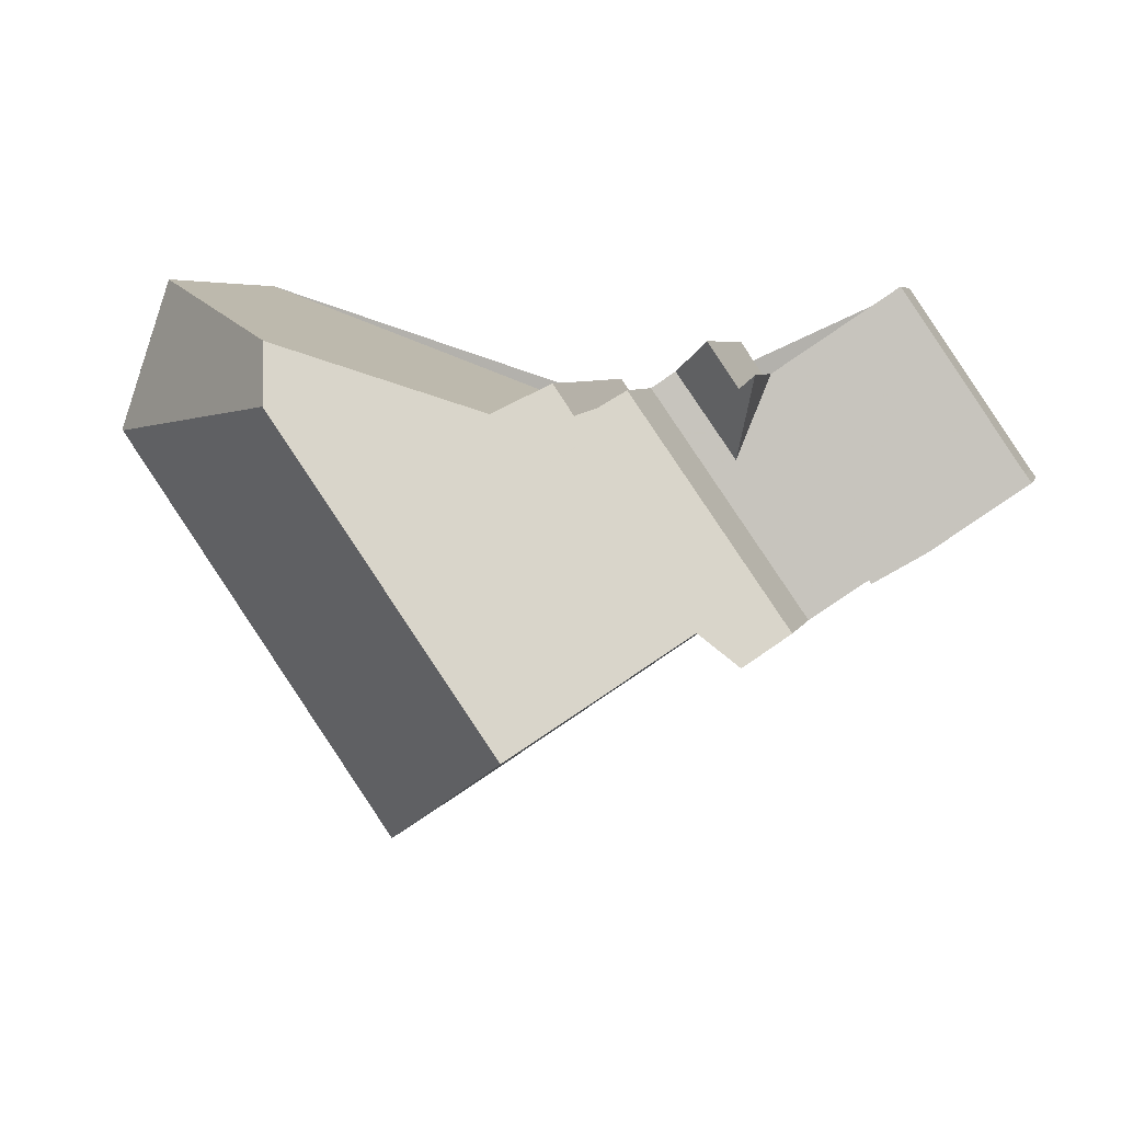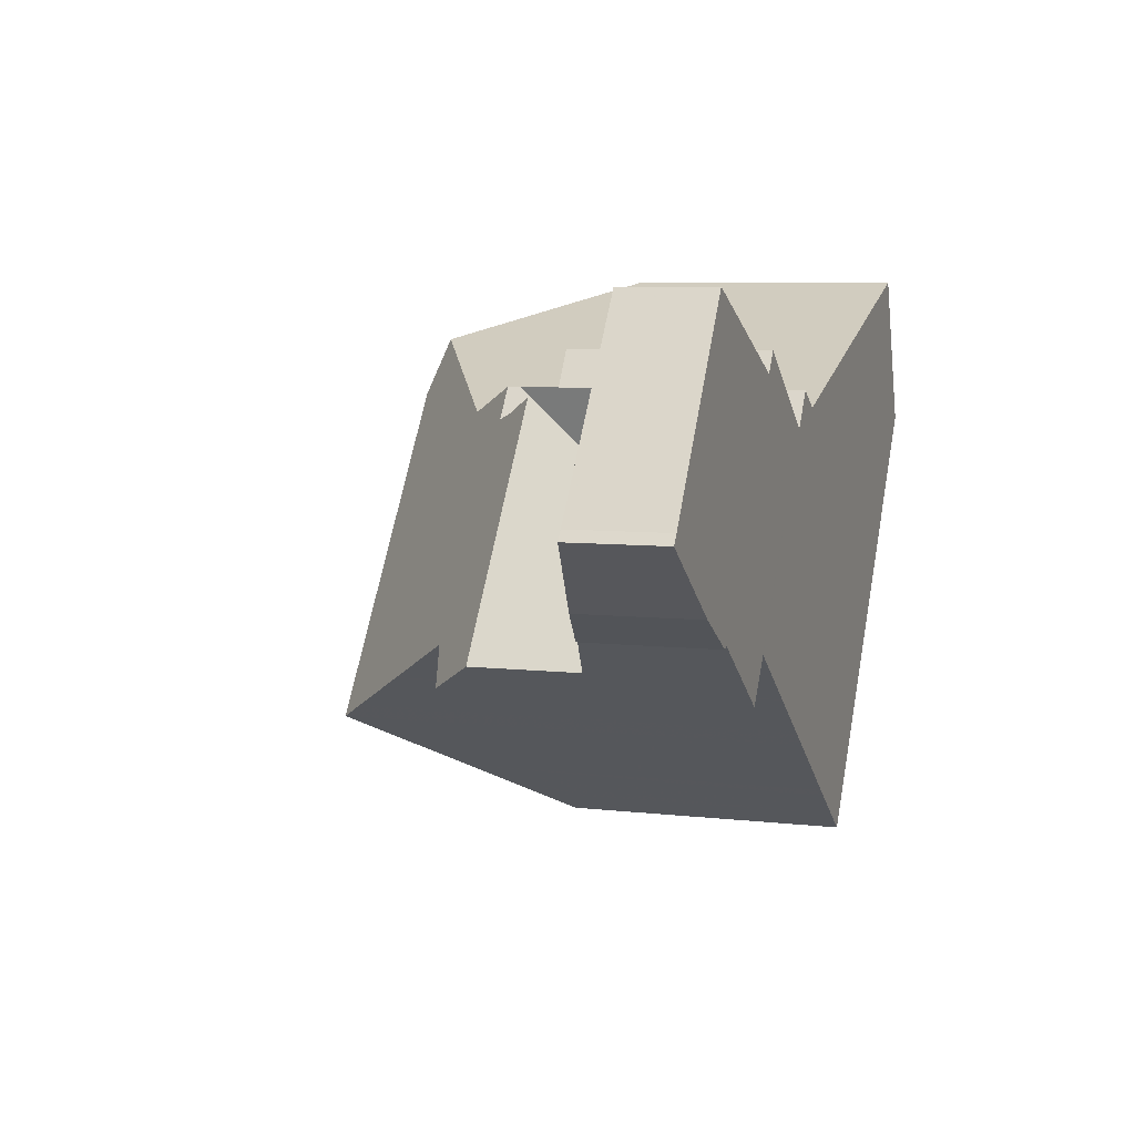
<metadata>
{"format":"obj","ext":"obj","renderer":"f3d","projection":"perspective","resolution":1024,"background":"white","views":[{"elev":5.5,"azim":14.4,"up":"+Y"},{"elev":6.8,"azim":108.7,"up":"+Y"}]}
</metadata>
<code>
v -898.3 -1291 6.586
v -894.3 -1281 6.898
v -893.8 -1282 6.906
v -890 -1287 6.969
v -890.7 -1286 6.977
v -895.5 -1281 8.075
v -887.1 -1278 2.11
v -884.2 -1283 2.168
v -884 -1283 2.169
v -886.3 -1285 2.735
v -887.6 -1285 3.03
v -887.7 -1285 3.029
v -905 -1282 6.521
v -903.7 -1278 6.627
v -891.3 -1280 4.466
v -890.6 -1281 4.45
v -894.4 -1289 11.05
v -899.6 -1281 11.03
v -904.9 -1282 6.552
v -902.1 -1281 8.928
v -896.2 -1290 9.02
v -902.4 -1282 8.695
v -896.4 -1290 8.703
v -901.1 -1287 6.571
v -899.3 -1286 8.699
v -899 -1286 8.975
v -903.8 -1282 7.512
v -900.4 -1287 7.431
v -897.6 -1291 7.365
v -894.4 -1289 11.05
v -904.9 -1282 6.552
v -886 -1284 2.645
v -889.1 -1280 2.593
v -891.4 -1280 4.298
v -889 -1286 5.9
v -892.9 -1281 5.888
v -890.1 -1281 3.651
v -899.6 -1281 11.03
v -899.8 -1280 10.44
v -892.3 -1280 3.173
v -889 -1286 3.361
v -892.9 -1281 3.31
v -890.1 -1281 2.827
v -899.8 -1280 10.44
v -899.6 -1281 11.03
v -892.5 -1287 8.914
v -896.9 -1281 8.842
v -901.4 -1279 8.869
v -902.1 -1281 8.928
v -892.5 -1287 8.955
v -897.1 -1281 8.948
v -901.4 -1279 8.805
v -902.4 -1282 8.695
v -891.9 -1281 3.178
v -890.8 -1283 3.192
v -890.8 -1283 3.192
v -890.1 -1281 5.06
v -890.4 -1281 4.305
v -888.5 -1286 3.222
v -892.3 -1280 3.173
v -892 -1281 3.177
v -895.3 -1283 8.868
v -892 -1281 3.177
v -892.6 -1281 3.314
v -897.2 -1285 11.04
v -895.3 -1283 8.95
v -891.1 -1280 4.3
v -891 -1280 4.46
v -897.2 -1285 11.04
v -892.6 -1281 5.889
v -903.8 -1282 7.512
v -904.5 -1281 6.557
v -890.4 -1282 4.154
v -890.4 -1282 3.004
v -887.8 -1285 3.057
v -891.5 -1280 4.177
v -891.2 -1280 4.171
v -892.9 -1281 5.888
v -892.6 -1281 5.889
v -889 -1286 5.9
v -892.9 -1281 3.31
v -892.6 -1281 3.314
v -889 -1286 3.361
v -893.7 -1282 7.173
v -894.6 -1281 7.147
v -891 -1286 7.26
v -889.5 -1286 5.899
v -891.9 -1285 7.231
v -902 -1281 8.917
v -902.2 -1281 8.719
v -889.5 -1286 3.356
v -889.5 -1286 3.356
v -888.6 -1286 3.264
v -898.8 -1282 11.03
v -894.9 -1284 8.874
v -898.8 -1282 11.03
v -901.2 -1281 9.682
v -895.6 -1283 9.277
v -895 -1284 8.951
v -901.2 -1281 9.682
v -889.5 -1286 5.899
v -904.3 -1280 6.571
v -886 -1284 2.644
v -887.6 -1285 3.03
v -884.1 -1283 2.169
v -889.8 -1285 5.898
v -890.1 -1285 6.227
v -888.5 -1284 3.043
v -889.2 -1285 3.213
v -889.8 -1285 3.352
v -889.8 -1285 3.352
v -894.4 -1289 11.05
v -891 -1286 7.259
v -892.5 -1287 8.914
v -894.4 -1289 11.05
v -889.8 -1285 5.898
v -886.8 -1283 2.631
v -896.2 -1290 9.02
v -884.9 -1282 2.155
v -896.4 -1290 8.703
v -898.2 -1291 6.738
v -897.6 -1291 7.365
v -892.5 -1287 8.955
v -893.7 -1282 7.096
v -893.8 -1282 7.171
v -891.5 -1283 5.893
v -888.9 -1284 3.035
v -890.3 -1283 3.199
v -901.4 -1279 8.87
v -901.5 -1279 8.804
v -891.5 -1283 3.329
v -891.5 -1283 3.329
v -896.8 -1281 8.842
v -897 -1281 8.948
v -899.8 -1280 10.45
v -899.8 -1280 10.45
v -891.5 -1283 5.893
v -888.1 -1284 2.946
v -903.7 -1278 6.627
v -886.4 -1285 2.754
v -886.6 -1285 2.769
v -892.5 -1281 5.89
v -893.5 -1282 7.015
v -891.9 -1281 3.178
v -892.5 -1281 3.315
v -892.5 -1281 3.315
v -891.2 -1280 4.169
v -891.1 -1280 4.301
v -890.9 -1280 4.458
v -893.7 -1282 7.176
v -895.2 -1283 8.869
v -897.1 -1285 11.04
v -895.3 -1283 8.95
v -895.5 -1283 9.196
v -892.5 -1281 5.89
v -897.1 -1285 11.04
v -898.9 -1286 8.976
v -899.2 -1286 8.699
v -901.1 -1287 6.572
v -900.3 -1287 7.429
v -904.5 -1281 6.613
v -904.9 -1282 6.578
v -903.6 -1278 6.684
v -904.3 -1280 6.628
v -904.9 -1282 6.578
v -904.9 -1282 6.552
v -903.6 -1278 6.685
v -884.9 -1282 2.16
v -887.2 -1279 2.114
v -884.1 -1283 2.176
v -884.1 -1283 2.175
v -891.1 -1283 5.894
v -891.1 -1283 3.334
v -890.4 -1282 4.154
v -890.4 -1281 4.305
v -890.1 -1281 5.06
v -891.7 -1285 7.122
v -891.7 -1285 7.235
v -892.5 -1287 8.913
v -890.4 -1282 3.004
v -890.8 -1283 3.192
v -891 -1283 3.278
v -890.1 -1281 2.827
v -892.5 -1287 8.955
v -892.6 -1287 9.026
v -891.1 -1283 5.894
v -891.1 -1283 3.334
v -892.6 -1287 9.06
v -893.4 -1281 6.495
v -893.7 -1282 7.117
v -895.5 -1287 11.04
v -893.7 -1282 7.173
v -893.8 -1282 7.331
v -894.4 -1284 8.593
v -894.5 -1284 8.88
v -895.5 -1287 11.04
v -894.5 -1284 8.952
v -896.7 -1290 8.382
v -896.7 -1290 8.391
v -896.4 -1289 9.015
v -896.6 -1290 8.703
v -893.7 -1282 7.16
v -891 -1284 5.894
v -891 -1284 3.336
v -889.7 -1283 3.019
v -890.4 -1283 3.198
v -890.5 -1283 3.218
v -888 -1281 2.612
v -891 -1284 5.894
v -891.3 -1284 6.256
v -891 -1284 3.336
v -895.6 -1287 11.04
v -895.6 -1287 11.04
v -895.4 -1287 10.86
v -892.2 -1284 7.222
v -886.1 -1280 2.136
v -886.1 -1280 2.131
v -899.5 -1290 6.58
v -898.8 -1289 7.393
v -892.4 -1285 7.529
v -893.7 -1285 8.894
v -893.7 -1286 8.953
v -897.4 -1288 9.001
v -897.6 -1288 8.701
v -893.8 -1288 10.42
v -895 -1288 11.04
v -898.6 -1286 8.982
v -896.2 -1287 10.34
v -899.1 -1286 8.699
v -899.3 -1286 8.588
v -895 -1288 11.04
v -899.4 -1286 8.503
v -902.9 -1285 6.562
v -901.3 -1285 7.453
v -895.7 -1287 10.63
v -893.8 -1288 10.41
v -896.3 -1287 10.23
v -896.4 -1287 10.23
v -897.9 -1285 10.23
v -901.6 -1280 8.886
v -900.6 -1281 10.21
v -897.9 -1285 10.23
v -900.3 -1282 10.21
v -902.3 -1279 8.012
v -901.7 -1280 8.779
v -902.3 -1279 7.988
v -895.1 -1289 10.24
v -895.1 -1289 10.24
v -900.6 -1281 10.21
v -895.9 -1288 10.24
v -895.9 -1287 10.66
v -895.8 -1287 11.04
v -893.8 -1281 6.905
v -894 -1282 7.166
v -894 -1282 7.295
v -894.2 -1282 7.711
v -894.3 -1283 7.882
v -894.7 -1284 8.771
v -894.8 -1284 8.876
v -894.8 -1284 8.951
v -895.8 -1287 11.04
v -896.7 -1289 9.012
v -896.1 -1288 10.23
v -896 -1287 10.44
v -897.2 -1291 7.811
v -897.2 -1291 7.817
v -896.8 -1289 8.702
v -888.9 -1284 3.032
v -888.9 -1284 3.036
v -887 -1279 2.118
v -888 -1281 2.604
v -888 -1282 2.612
v -889.2 -1285 3.213
v -889.3 -1285 3.23
v -887 -1279 2.113
v -889.5 -1286 5.899
v -889.5 -1286 5.945
v -889.5 -1286 3.355
v -889.5 -1286 3.355
v -890 -1287 6.969
v -889.5 -1286 5.899
v -900.4 -1288 6.575
v -900 -1287 7.422
v -899.7 -1286 8.173
v -897.5 -1281 9.213
v -898.2 -1282 10.69
v -898.4 -1283 11.03
v -897.5 -1281 9.199
v -898.7 -1284 10.22
v -899.3 -1285 8.971
v -898.4 -1283 11.03
v -899.5 -1286 8.453
v -899.4 -1286 8.699
v -899.6 -1286 8.349
v -900.1 -1288 7.219
v -899.7 -1288 7.416
v -897.8 -1288 8.518
v -900.9 -1287 6.758
v -896.9 -1289 9.008
v -896.6 -1289 9.208
v -897.5 -1289 8.701
v -895.4 -1289 9.869
v -895.4 -1289 9.877
v -896.3 -1289 9.393
v -901 -1287 6.673
v -901.2 -1287 6.571
v -895.4 -1283 8.95
v -895.5 -1283 9.157
v -896.4 -1286 11.04
v -897.4 -1289 8.701
v -897.4 -1289 8.723
v -898 -1290 7.376
v -897.3 -1288 9.002
v -897.2 -1288 9.155
v -895.4 -1283 8.866
v -894.6 -1281 7.169
v -894.9 -1282 7.762
v -895.6 -1284 9.328
v -896.4 -1286 11.04
v -895.6 -1283 9.238
v -896.8 -1287 10.23
v -896.9 -1287 9.958
v -898.4 -1291 6.585
v -898.4 -1291 6.585
v -898.3 -1291 6.586
v -898.3 -1291 0
v -898.4 -1291 8.882e-16
v -893.8 -1281 6.905
v -894.3 -1281 6.898
v -894.3 -1281 0
v -893.8 -1281 -8.882e-16
v -893.4 -1281 6.495
v -893.8 -1282 6.906
v -893.8 -1282 -8.882e-16
v -893.4 -1281 0
v -890 -1287 6.969
v -890 -1287 6.969
v -890 -1287 0
v -890 -1287 0
v -891 -1286 7.26
v -890.7 -1286 6.977
v -890.7 -1286 0
v -891 -1286 0
v -894.6 -1281 7.169
v -895.5 -1281 8.075
v -895.5 -1281 0
v -894.6 -1281 0
v -887 -1279 2.113
v -887.1 -1278 2.11
v -887.1 -1278 -4.441e-16
v -887 -1279 0
v -884.1 -1283 2.169
v -884.2 -1283 2.168
v -884.2 -1283 -4.441e-16
v -884.1 -1283 -4.441e-16
v -884.1 -1283 2.176
v -884 -1283 2.169
v -884 -1283 0
v -884.1 -1283 0
v -886.4 -1285 2.754
v -886.3 -1285 2.735
v -886.3 -1285 0
v -886.4 -1285 -4.441e-16
v -887.6 -1285 3.03
v -887.6 -1285 3.03
v -887.6 -1285 0
v -887.6 -1285 4.441e-16
v -887.8 -1285 3.057
v -887.7 -1285 3.029
v -887.7 -1285 4.441e-16
v -887.8 -1285 0
v -904.5 -1281 6.557
v -905 -1282 6.521
v -905 -1282 -8.882e-16
v -904.5 -1281 0
v -903.6 -1278 6.685
v -903.7 -1278 6.627
v -903.7 -1278 0
v -903.6 -1278 8.882e-16
v -891 -1280 4.46
v -891.3 -1280 4.466
v -891.3 -1280 -8.882e-16
v -891 -1280 0
v -890.1 -1281 5.06
v -890.6 -1281 4.45
v -890.6 -1281 0
v -890.1 -1281 0
v -895.1 -1289 10.24
v -894.4 -1289 11.05
v -894.4 -1289 0
v -895.1 -1289 -1.776e-15
v -896.4 -1290 8.703
v -896.2 -1290 9.02
v -896.2 -1290 0
v -896.4 -1290 0
v -896.7 -1290 8.382
v -896.4 -1290 8.703
v -896.4 -1290 0
v -896.7 -1290 -1.776e-15
v -901.2 -1287 6.571
v -901.1 -1287 6.571
v -901.1 -1287 0
v -901.2 -1287 0
v -898.2 -1291 6.738
v -897.6 -1291 7.365
v -897.6 -1291 0
v -898.2 -1291 0
v -905 -1282 6.521
v -904.9 -1282 6.552
v -904.9 -1282 0
v -905 -1282 -8.882e-16
v -886.3 -1285 2.735
v -886 -1284 2.645
v -886 -1284 0
v -886.3 -1285 0
v -887.2 -1279 2.114
v -889.1 -1280 2.593
v -889.1 -1280 0
v -887.2 -1279 0
v -891.3 -1280 4.466
v -891.4 -1280 4.298
v -891.4 -1280 8.882e-16
v -891.3 -1280 -8.882e-16
v -891.5 -1280 4.177
v -892.3 -1280 3.173
v -892.3 -1280 0
v -891.5 -1280 0
v -897.5 -1281 9.199
v -899.8 -1280 10.44
v -899.8 -1280 0
v -897.5 -1281 1.776e-15
v -892.5 -1287 8.955
v -892.5 -1287 8.914
v -892.5 -1287 0
v -892.5 -1287 0
v -895.5 -1281 8.075
v -896.9 -1281 8.842
v -896.9 -1281 0
v -895.5 -1281 0
v -899.8 -1280 10.44
v -901.4 -1279 8.869
v -901.4 -1279 0
v -899.8 -1280 0
v -892.6 -1287 9.06
v -892.5 -1287 8.955
v -892.5 -1287 0
v -892.6 -1287 0
v -896.9 -1281 8.842
v -897.1 -1281 8.948
v -897.1 -1281 0
v -896.9 -1281 0
v -901.4 -1279 8.869
v -901.4 -1279 8.805
v -901.4 -1279 0
v -901.4 -1279 0
v -888.6 -1286 3.264
v -888.5 -1286 3.222
v -888.5 -1286 0
v -888.6 -1286 0
v -890.9 -1280 4.458
v -891 -1280 4.46
v -891 -1280 0
v -890.9 -1280 0
v -904.3 -1280 6.571
v -904.5 -1281 6.557
v -904.5 -1281 0
v -904.3 -1280 0
v -888.5 -1286 3.222
v -887.8 -1285 3.057
v -887.8 -1285 0
v -888.5 -1286 0
v -891.4 -1280 4.298
v -891.5 -1280 4.177
v -891.5 -1280 0
v -891.4 -1280 8.882e-16
v -890 -1287 6.969
v -889 -1286 5.9
v -889 -1286 -8.882e-16
v -890 -1287 0
v -892.3 -1280 3.173
v -892.9 -1281 3.31
v -892.9 -1281 0
v -892.3 -1280 0
v -894.3 -1281 6.898
v -894.6 -1281 7.147
v -894.6 -1281 0
v -894.3 -1281 0
v -892.5 -1287 8.914
v -891 -1286 7.26
v -891 -1286 0
v -892.5 -1287 0
v -889 -1286 3.361
v -888.6 -1286 3.264
v -888.6 -1286 0
v -889 -1286 0
v -903.7 -1278 6.627
v -904.3 -1280 6.571
v -904.3 -1280 0
v -903.7 -1278 0
v -887.7 -1285 3.029
v -887.6 -1285 3.03
v -887.6 -1285 4.441e-16
v -887.7 -1285 4.441e-16
v -884 -1283 2.169
v -884.1 -1283 2.169
v -884.1 -1283 -4.441e-16
v -884 -1283 0
v -884.2 -1283 2.168
v -884.9 -1282 2.155
v -884.9 -1282 0
v -884.2 -1283 -4.441e-16
v -898.3 -1291 6.586
v -898.2 -1291 6.738
v -898.2 -1291 0
v -898.3 -1291 0
v -903.7 -1278 6.627
v -903.7 -1278 6.627
v -903.7 -1278 0
v -903.7 -1278 0
v -887.6 -1285 3.03
v -886.4 -1285 2.754
v -886.4 -1285 -4.441e-16
v -887.6 -1285 0
v -890.6 -1281 4.45
v -890.9 -1280 4.458
v -890.9 -1280 0
v -890.6 -1281 0
v -901.1 -1287 6.571
v -901.1 -1287 6.572
v -901.1 -1287 -8.882e-16
v -901.1 -1287 0
v -904.9 -1282 6.552
v -904.9 -1282 6.552
v -904.9 -1282 8.882e-16
v -904.9 -1282 0
v -902.3 -1279 7.988
v -903.6 -1278 6.685
v -903.6 -1278 8.882e-16
v -902.3 -1279 -8.882e-16
v -887.1 -1278 2.11
v -887.2 -1279 2.114
v -887.2 -1279 0
v -887.1 -1278 -4.441e-16
v -886 -1284 2.645
v -884.1 -1283 2.176
v -884.1 -1283 0
v -886 -1284 0
v -889.1 -1280 2.593
v -890.1 -1281 2.827
v -890.1 -1281 4.441e-16
v -889.1 -1280 0
v -893.8 -1288 10.41
v -892.6 -1287 9.06
v -892.6 -1287 0
v -893.8 -1288 0
v -892.9 -1281 5.888
v -893.4 -1281 6.495
v -893.4 -1281 0
v -892.9 -1281 0
v -897.2 -1291 7.811
v -896.7 -1290 8.382
v -896.7 -1290 -1.776e-15
v -897.2 -1291 8.882e-16
v -884.9 -1282 2.155
v -886.1 -1280 2.131
v -886.1 -1280 0
v -884.9 -1282 0
v -900.4 -1288 6.575
v -899.5 -1290 6.58
v -899.5 -1290 0
v -900.4 -1288 0
v -904.9 -1282 6.552
v -902.9 -1285 6.562
v -902.9 -1285 0
v -904.9 -1282 8.882e-16
v -894.4 -1289 11.05
v -893.8 -1288 10.41
v -893.8 -1288 0
v -894.4 -1289 0
v -901.4 -1279 8.805
v -902.3 -1279 7.988
v -902.3 -1279 -8.882e-16
v -901.4 -1279 0
v -895.4 -1289 9.877
v -895.1 -1289 10.24
v -895.1 -1289 -1.776e-15
v -895.4 -1289 0
v -893.8 -1282 6.906
v -893.8 -1281 6.905
v -893.8 -1281 -8.882e-16
v -893.8 -1282 -8.882e-16
v -897.6 -1291 7.365
v -897.2 -1291 7.811
v -897.2 -1291 8.882e-16
v -897.6 -1291 0
v -886.1 -1280 2.131
v -887 -1279 2.113
v -887 -1279 0
v -886.1 -1280 0
v -890.7 -1286 6.977
v -890 -1287 6.969
v -890 -1287 0
v -890.7 -1286 0
v -901.1 -1287 6.572
v -900.4 -1288 6.575
v -900.4 -1288 0
v -901.1 -1287 -8.882e-16
v -897.1 -1281 8.948
v -897.5 -1281 9.199
v -897.5 -1281 1.776e-15
v -897.1 -1281 0
v -896.2 -1290 9.02
v -895.4 -1289 9.877
v -895.4 -1289 0
v -896.2 -1290 0
v -902.9 -1285 6.562
v -901.2 -1287 6.571
v -901.2 -1287 0
v -902.9 -1285 0
v -894.6 -1281 7.147
v -894.6 -1281 7.169
v -894.6 -1281 0
v -894.6 -1281 0
v -899.5 -1290 6.58
v -898.4 -1291 6.585
v -898.4 -1291 8.882e-16
v -899.5 -1290 0
v -894.3 -1281 0
v -893.8 -1282 0
v -891.3 -1280 0
v -890.6 -1281 0
v -887.1 -1278 0
v -884.2 -1283 0
v -884 -1283 0
v -886.3 -1285 0
v -887.6 -1285 0
v -887.7 -1285 0
v -890 -1287 0
v -890.7 -1286 0
v -898.3 -1291 0
v -905 -1282 0
v -903.7 -1278 0
v -895.5 -1281 0
f 248 112 17 247
f 270 169 7 275
f 58 37 57
f 118 21 23 120
f 122 29 121
f 305 24 306
f 290 26 25 293
f 292 232 294
f 199 120 23 198
f 64 42 36 70
f 74 43 37 58 73
f 163 139 14 167
f 134 51 47 133
f 129 48 39 135
f 285 136 44 288
f 130 52 48 129
f 153 66 62 151
f 67 34 15 68
f 320 98 308
f 287 69 242 289
f 146 64 70 155
f 77 61 40 76
f 162 31 13 72 161
f 254 85 2 253
f 143 124 79 142
f 76 34 67 77
f 73 56 74
f 81 60 63 82
f 145 82 63 144
f 317 133 47 6 316
f 257 151 62 256
f 178 88 177
f 89 49 53 90
f 93 83 91
f 259 95 258
f 97 49 89
f 291 96 286
f 260 99 95 259
f 318 152 65 98 320
f 249 18 94 243
f 101 35 41 92
f 161 72 102 164
f 141 103 32 10 140
f 171 105 9 170
f 277 107 106 276
f 108 75 59 109
f 278 110 274
f 280 5 86 113 107 277
f 113 86 46 114
f 138 117 103 141
f 279 111 116 281
f 250 235 231 112 248
f 168 119 8 105 171
f 200 118 120 201
f 312 122 121 1 323
f 201 120 199
f 114 46 50 123
f 225 185 188 236
f 202 84 125 190
f 192 84 202
f 273 128 127 269
f 240 89 90 245
f 187 131 182
f 315 133 317
f 307 134 133 315
f 241 97 89 240
f 286 96 45 136 285
f 269 127 268
f 173 132 137 172
f 164 102 139 163
f 140 11 104 141
f 141 104 12 75 108 138
f 142 126 143
f 54 61 77 147
f 147 77 67 148
f 148 67 68 149
f 182 131 145 144 181
f 258 95 151 257
f 151 95 99 153
f 153 99 154
f 155 137 132 146
f 319 152 318
f 242 69 156 239
f 158 25 26 157
f 298 159 24 305
f 294 232 230 284
f 215 150 143 126 186 210
f 161 71 162
f 245 90 164 163 244
f 166 19 165
f 244 163 167 246
f 164 90 53 71 161
f 271 208 33 169 270
f 170 32 103 171
f 171 103 117 168
f 204 173 172 203
f 55 54 147 174
f 174 147 148 175
f 175 148 149 16 176
f 177 107 113 178
f 178 113 114 179
f 206 181 180 205
f 207 182 181 206
f 205 180 183 33 208
f 184 123 185
f 210 186 209
f 179 114 123 184
f 185 123 50 188
f 211 187 182 207
f 189 78 79 124 190
f 192 150 193
f 221 195 194 220
f 220 194 193 150 215
f 214 197 222
f 266 199 198 265
f 222 197 195 221
f 264 235 250 263
f 262 200 201 267
f 267 201 199 266
f 190 124 202
f 202 124 143 150 192
f 203 116 111 204
f 205 127 128 206
f 206 128 207
f 268 127 205 208 272
f 209 106 107 177 210
f 274 110 211 207 128 273
f 214 196 213
f 210 177 88 215
f 272 208 271
f 217 119 168 216
f 296 219 218 282 295
f 220 88 178 179 221
f 215 88 220
f 226 196 214 222 184 185 225
f 221 179 184 222
f 238 228 237
f 227 223 224 229
f 297 219 296
f 225 115 226
f 252 212 251
f 229 158 157 227
f 230 158 229
f 232 25 158 230
f 233 166 165 27 234
f 293 25 232 292
f 235 191 231
f 251 212 191 235 264
f 236 30 115 225
f 322 238 237 314
f 321 238 322
f 240 129 135 38 241
f 289 242 26 290
f 239 157 26 242
f 244 130 245
f 246 52 130 244
f 303 21 118 302
f 243 100 249
f 302 118 200 304
f 304 200 262 300
f 245 130 129 240
f 309 252 251 228 238 321
f 253 3 189 190 125 254
f 254 125 255
f 256 84 192 193 257
f 258 194 195 259
f 257 193 194 258
f 260 197 214 213 261
f 300 262 299
f 264 228 251
f 259 195 197 260
f 265 29 122 266
f 263 237 228 264
f 311 299 262 267 310
f 310 267 266 122 312
f 255 125 84 256
f 268 138 108 269
f 270 216 271
f 272 117 138 268
f 273 109 274
f 271 216 168 117 272
f 275 217 216 270
f 276 87 277
f 274 109 59 93 91 278
f 277 87 80 4 280
f 281 101 92 279
f 269 108 109 273
f 295 282 159 298
f 283 160 284
f 308 98 286 285 134 307
f 288 51 134 285
f 289 243 94 287
f 290 20 100 243 289
f 292 234 27 22 293
f 284 160 28 294
f 293 22 20 290
f 294 28 234 292
f 286 98 65 291
f 295 283 296
f 296 283 284 230 229 224 297
f 298 160 283 295
f 314 237 263 300 299 313
f 313 299 311
f 297 224 301
f 302 248 247 303
f 304 250 248 302
f 300 263 250 304
f 305 28 160 298
f 306 233 234 28 305
f 307 66 308
f 310 301 311
f 312 219 297 301 310
f 313 223 314
f 311 301 224 223 313
f 315 62 66 307
f 316 85 254 255 317
f 318 154 99 260 261 319
f 308 66 153 154 320
f 321 239 156 309
f 314 223 227 322
f 322 227 157 239 321
f 320 154 318
f 323 218 219 312
f 317 255 256 62 315
f 325 326 327 324
f 329 330 331 328
f 333 334 335 332
f 337 338 339 336
f 341 342 343 340
f 345 346 347 344
f 349 350 351 348
f 353 354 355 352
f 357 358 359 356
f 361 362 363 360
f 365 366 367 364
f 369 370 371 368
f 373 374 375 372
f 377 378 379 376
f 381 382 383 380
f 385 386 387 384
f 389 390 391 388
f 393 394 395 392
f 397 398 399 396
f 401 402 403 400
f 405 406 407 404
f 409 410 411 408
f 413 414 415 412
f 417 418 419 416
f 421 422 423 420
f 425 426 427 424
f 429 430 431 428
f 433 434 435 432
f 437 438 439 436
f 441 442 443 440
f 445 446 447 444
f 449 450 451 448
f 453 454 455 452
f 457 458 459 456
f 461 462 463 460
f 465 466 467 464
f 469 470 471 468
f 473 474 475 472
f 477 478 479 476
f 481 482 483 480
f 485 486 487 484
f 489 490 491 488
f 493 494 495 492
f 497 498 499 496
f 501 502 503 500
f 505 506 507 504
f 509 510 511 508
f 513 514 515 512
f 517 518 519 516
f 521 522 523 520
f 525 526 527 524
f 529 530 531 528
f 533 534 535 532
f 537 538 539 536
f 541 542 543 540
f 545 546 547 544
f 549 550 551 548
f 553 554 555 552
f 557 558 559 556
f 561 562 563 560
f 565 566 567 564
f 569 570 571 568
f 573 574 575 572
f 577 578 579 576
f 581 582 583 580
f 585 586 587 584
f 589 590 591 588
f 593 594 595 592
f 597 598 599 596
f 601 602 603 600
f 605 606 607 604
f 609 610 611 608
f 613 614 615 612
f 617 618 619 616
f 621 622 623 620
f 625 626 627 624
f 629 630 631 632 633 634 635 636 637 638 639 640 641 642 643 628

</code>
